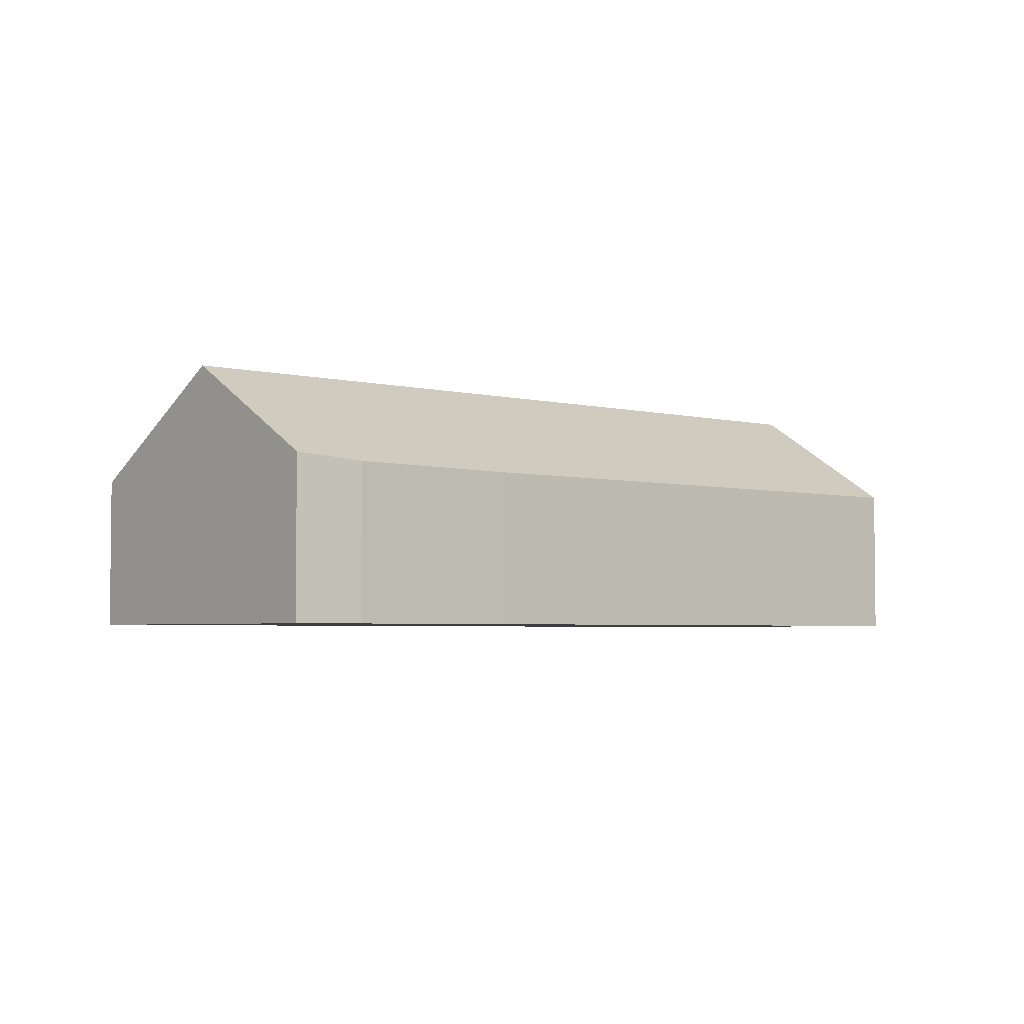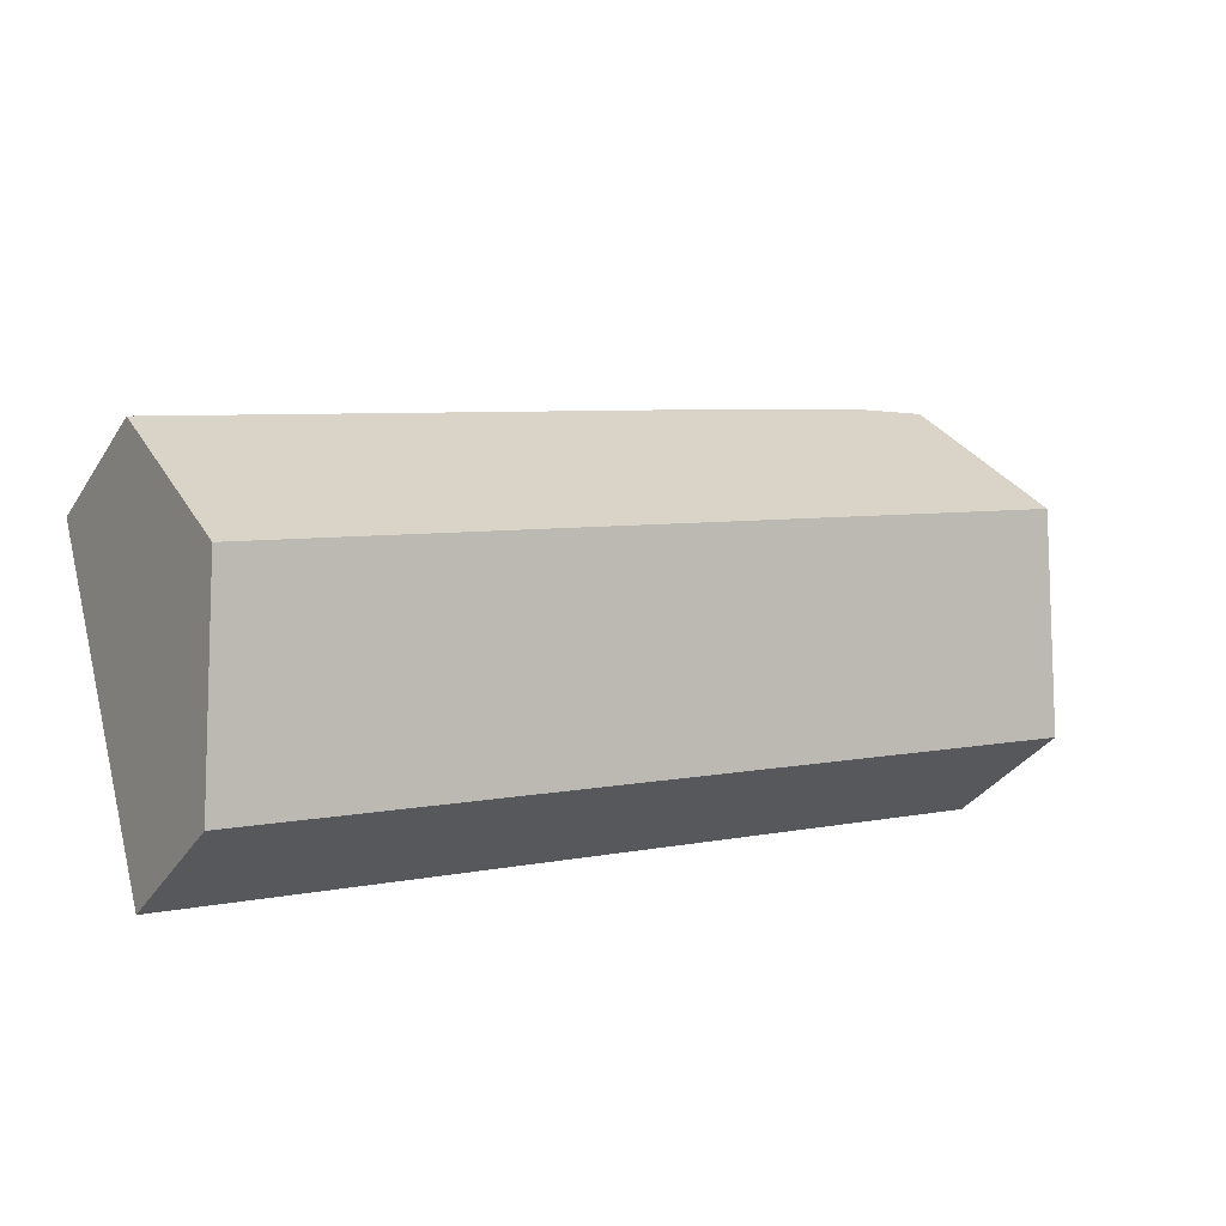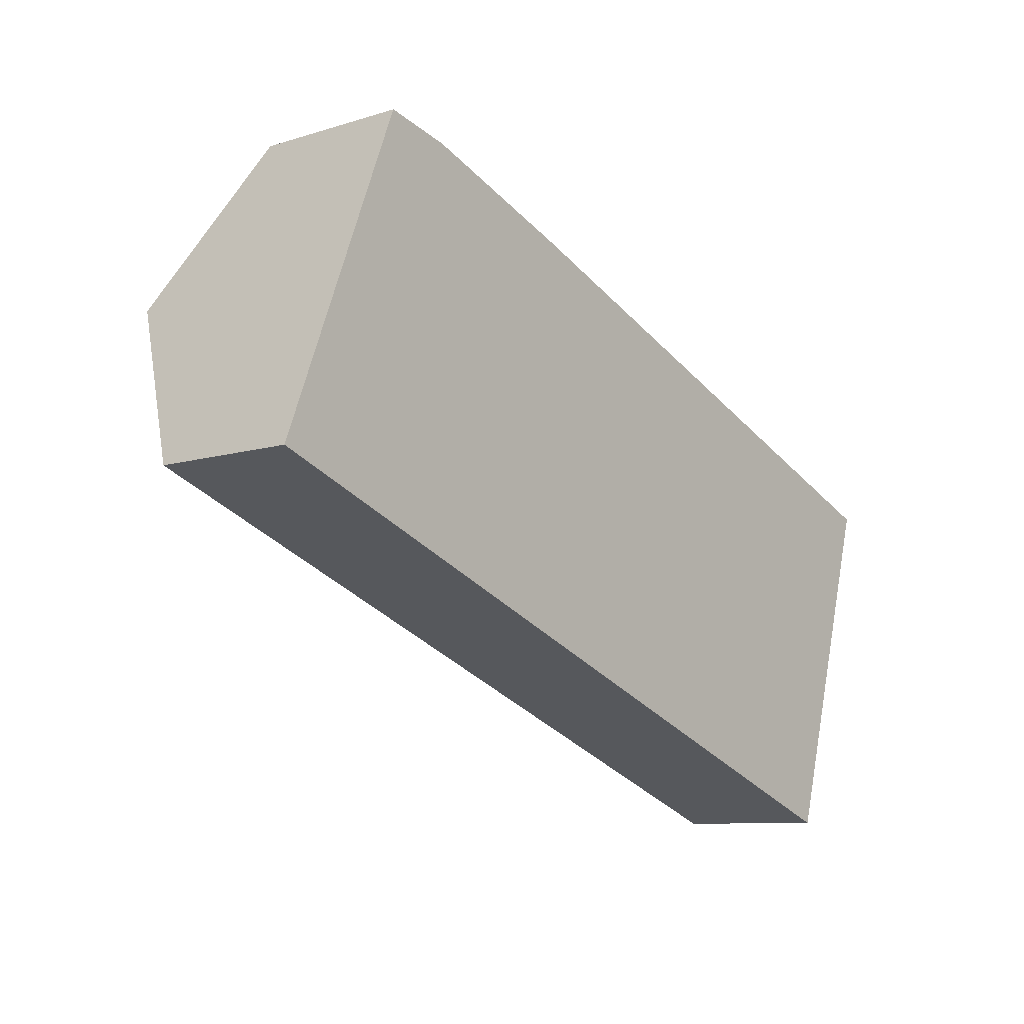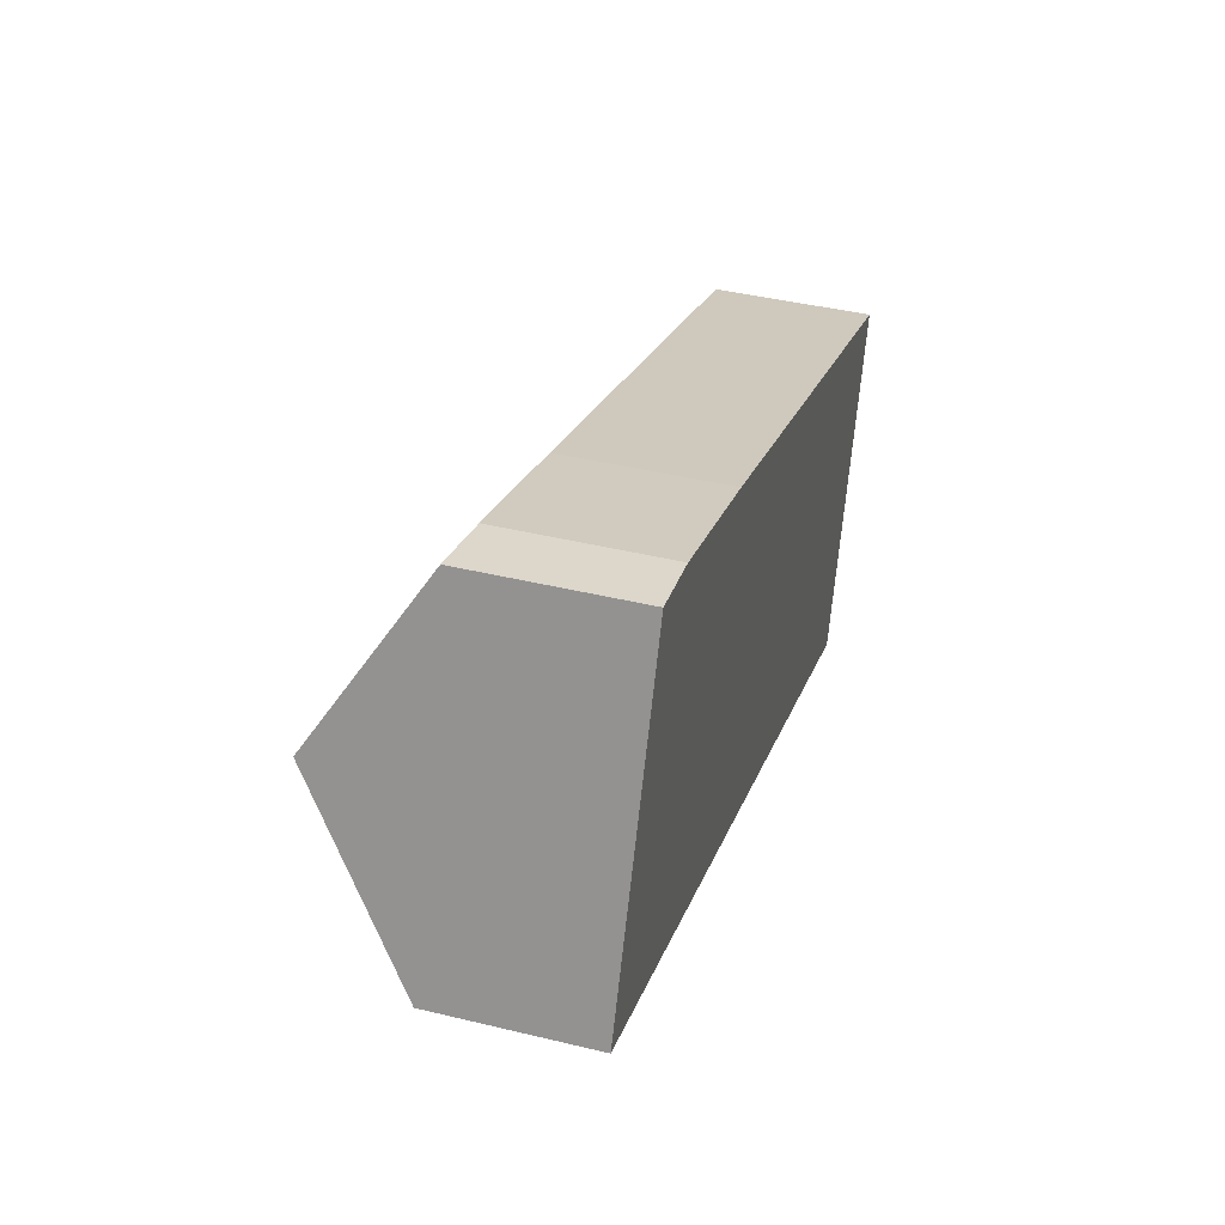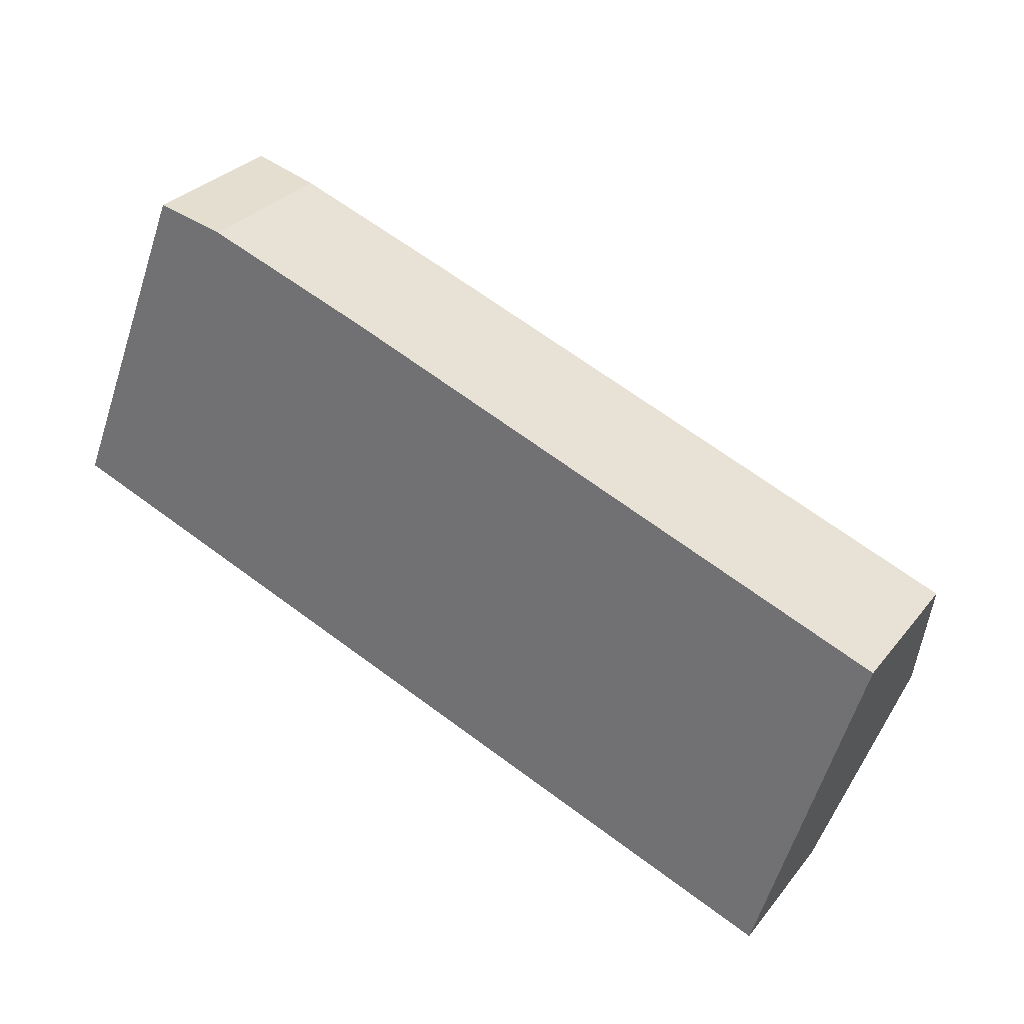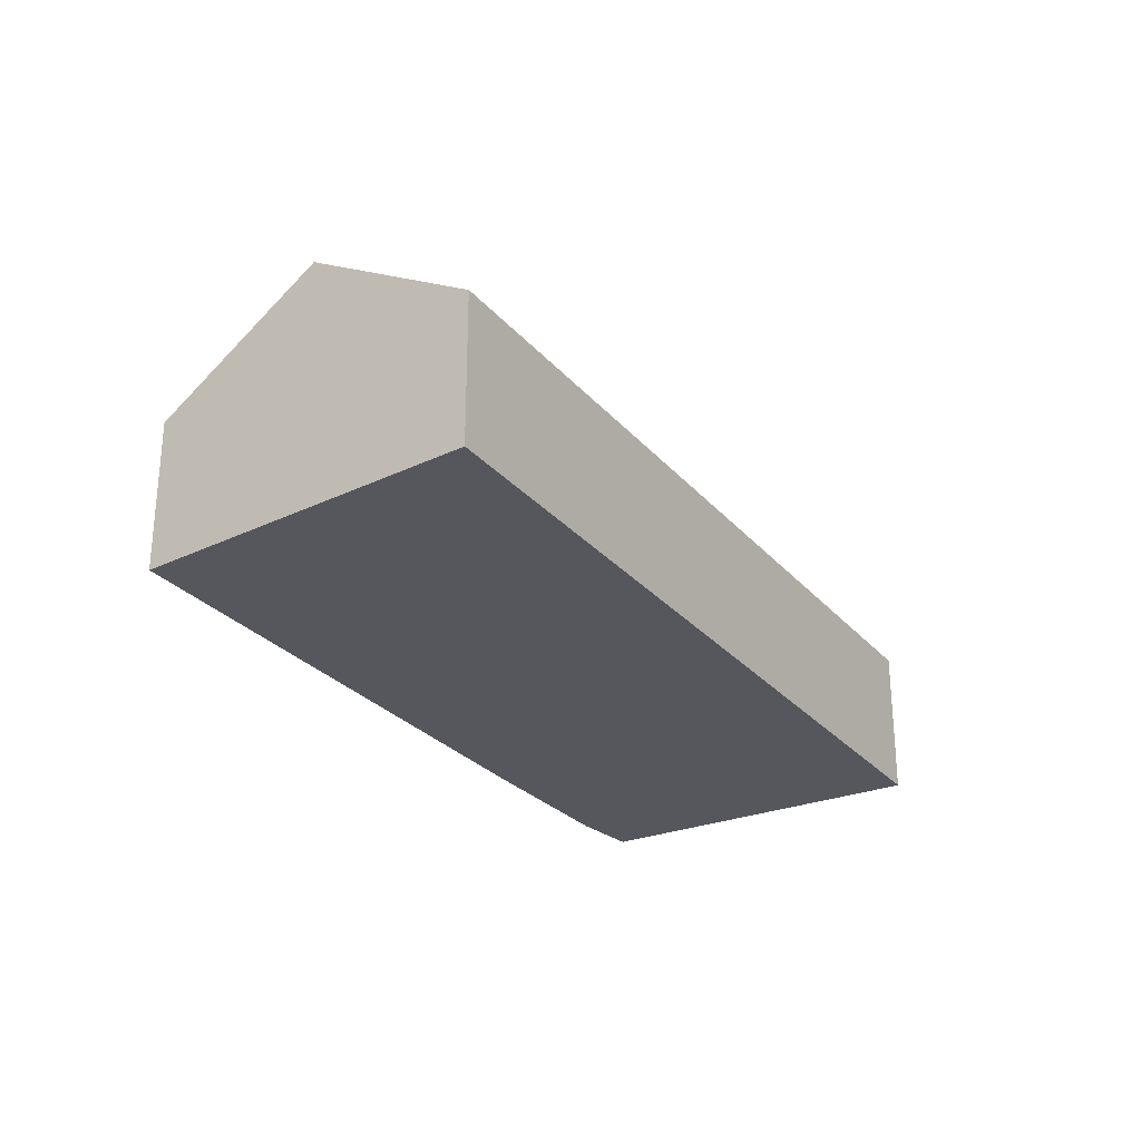
<metadata>
{"format":"obj","ext":"obj","renderer":"f3d","projection":"perspective","resolution":1024,"background":"white","views":[{"elev":-3.7,"azim":-19.1,"up":"+Y"},{"elev":-33.9,"azim":152.1,"up":"+Z"},{"elev":-8.9,"azim":-50.1,"up":"+Z"},{"elev":42.1,"azim":-73.8,"up":"+Z"},{"elev":29.9,"azim":30.9,"up":"+Z"},{"elev":-27.5,"azim":142.4,"up":"+Y"}]}
</metadata>
<code>
v  0 3.472 2.126e-16
v  19.43 5.909 -2.969
v  18.29 3.472 -6.986
v  1.523 5.909 3.872
v  2.933 3.653 7.457
v  4.448 3.524 7.114
v  8.146 3.488 5.767
v  20.56 3.519 0.969
v  2.933 -4.566e-16 7.457
v  4.448 -4.356e-16 7.114
v  8.146 -3.531e-16 5.767
v  20.56 -5.933e-17 0.969
v  19.43 1.818e-16 -2.969
v  18.29 4.278e-16 -6.986
v  0 0 0
v  1.523 -2.371e-16 3.872
g defaultobject
f 1 2 3
f 2 1 4
f 5 2 4
f 2 5 6
f 2 6 7
f 2 7 8
f 9 6 5
f 6 9 10
f 10 7 6
f 7 10 11
f 7 12 8
f 12 7 11
f 12 2 8
f 2 12 3
f 3 12 13
f 3 13 14
f 14 1 3
f 1 14 15
f 4 9 5
f 9 4 1
f 9 1 16
f 16 1 15
f 11 13 12
f 13 11 14
f 14 11 15
f 15 11 10
f 15 10 16
f 16 10 9

</code>
